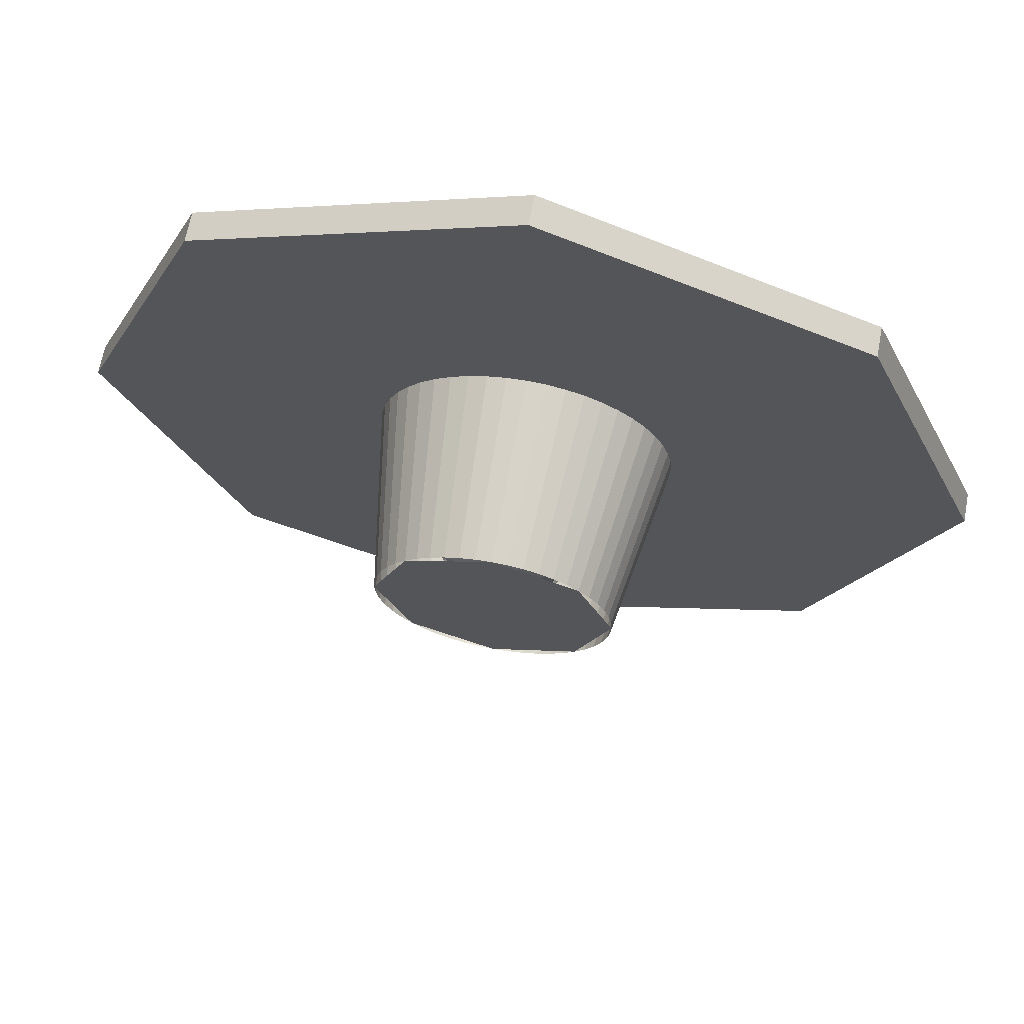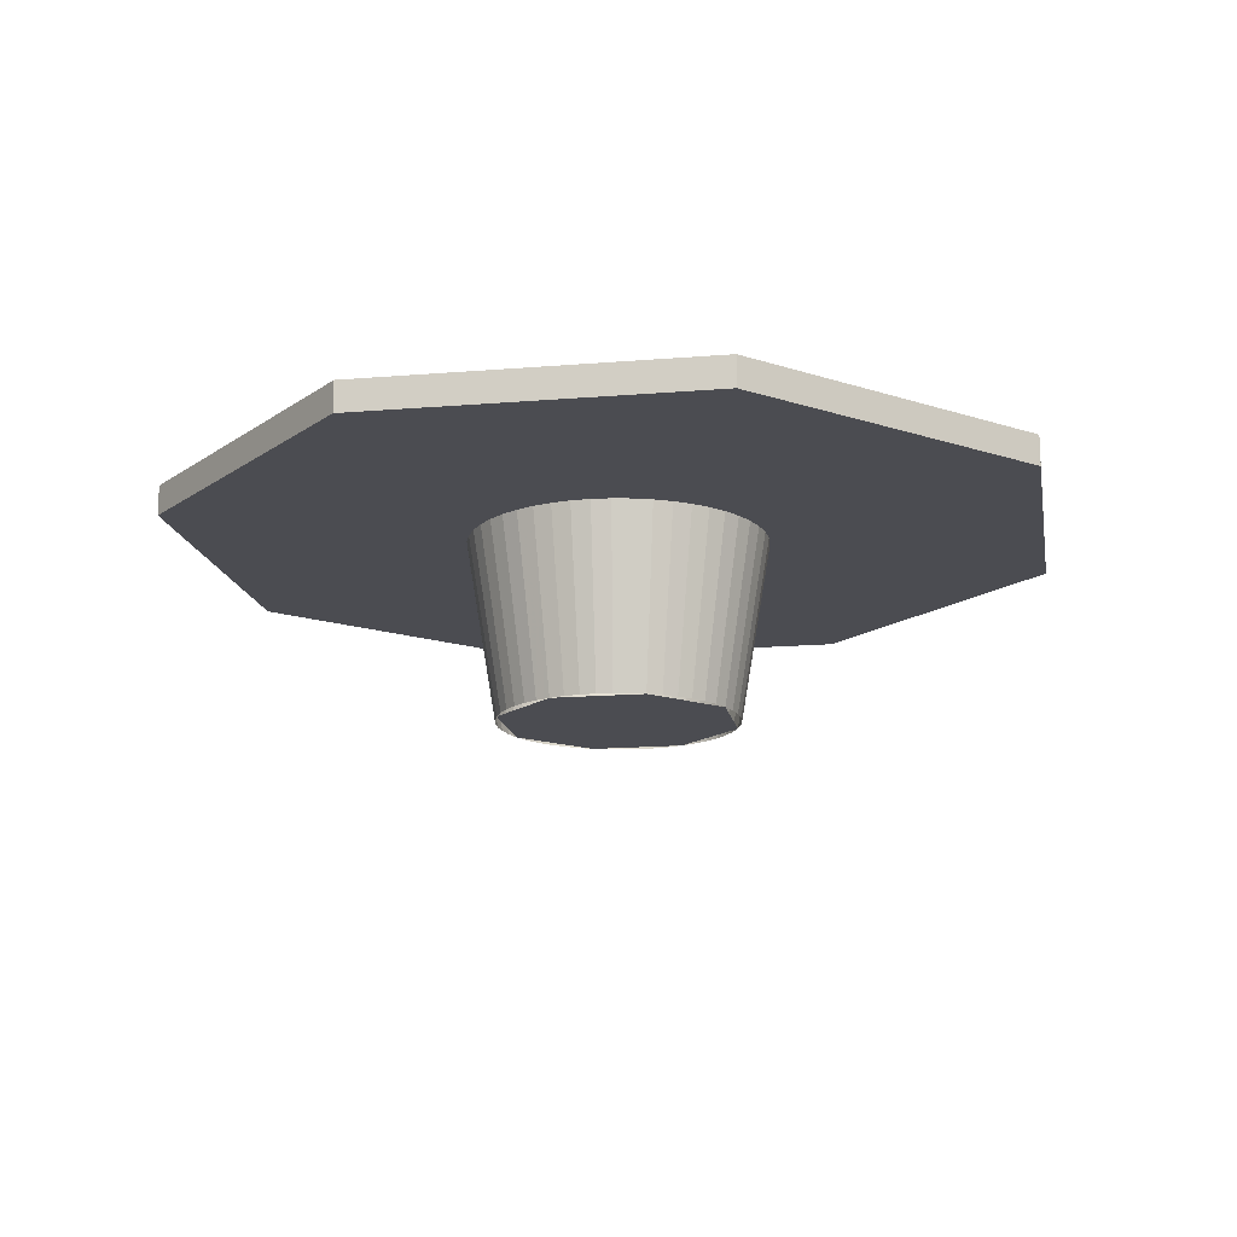
<metadata>
{"format":"obj","ext":"obj","renderer":"f3d","projection":"perspective","resolution":1024,"background":"white","views":[{"elev":66.8,"azim":10.7,"up":"+Z"},{"elev":-15.5,"azim":32.5,"up":"+Y"}]}
</metadata>
<code>
v 0.2 -0.8 0
v 0.1983 -0.8 0.0261
v 0.2478 -0.5 0.03263
v 0.25 -0.5 0
v 0.1983 -0.8 0.0261
v 0.1932 -0.8 0.05176
v 0.2415 -0.5 0.0647
v 0.2478 -0.5 0.03263
v 0.1932 -0.8 0.05176
v 0.1848 -0.8 0.07654
v 0.231 -0.5 0.09567
v 0.2415 -0.5 0.0647
v 0.1848 -0.8 0.07654
v 0.1732 -0.8 0.1
v 0.2165 -0.5 0.125
v 0.231 -0.5 0.09567
v 0.1732 -0.8 0.1
v 0.1587 -0.8 0.1218
v 0.1983 -0.5 0.1522
v 0.2165 -0.5 0.125
v 0.1587 -0.8 0.1218
v 0.1414 -0.8 0.1414
v 0.1768 -0.5 0.1768
v 0.1983 -0.5 0.1522
v 0.1414 -0.8 0.1414
v 0.1218 -0.8 0.1587
v 0.1522 -0.5 0.1983
v 0.1768 -0.5 0.1768
v 0.1218 -0.8 0.1587
v 0.1 -0.8 0.1732
v 0.125 -0.5 0.2165
v 0.1522 -0.5 0.1983
v 0.1 -0.8 0.1732
v 0.07654 -0.8 0.1848
v 0.09567 -0.5 0.231
v 0.125 -0.5 0.2165
v 0.07654 -0.8 0.1848
v 0.05176 -0.8 0.1932
v 0.0647 -0.5 0.2415
v 0.09567 -0.5 0.231
v 0.05176 -0.8 0.1932
v 0.0261 -0.8 0.1983
v 0.03263 -0.5 0.2478
v 0.0647 -0.5 0.2415
v 0.0261 -0.8 0.1983
v 0 -0.8 0.2
v 0 -0.5 0.25
v 0.03263 -0.5 0.2478
v 0 -0.8 0.2
v -0.0261 -0.8 0.1983
v -0.03263 -0.5 0.2478
v 0 -0.5 0.25
v -0.0261 -0.8 0.1983
v -0.05176 -0.8 0.1932
v -0.0647 -0.5 0.2415
v -0.03263 -0.5 0.2478
v -0.05176 -0.8 0.1932
v -0.07654 -0.8 0.1848
v -0.09567 -0.5 0.231
v -0.0647 -0.5 0.2415
v -0.07654 -0.8 0.1848
v -0.1 -0.8 0.1732
v -0.125 -0.5 0.2165
v -0.09567 -0.5 0.231
v -0.1 -0.8 0.1732
v -0.1218 -0.8 0.1587
v -0.1522 -0.5 0.1983
v -0.125 -0.5 0.2165
v -0.1218 -0.8 0.1587
v -0.1414 -0.8 0.1414
v -0.1768 -0.5 0.1768
v -0.1522 -0.5 0.1983
v -0.1414 -0.8 0.1414
v -0.1587 -0.8 0.1218
v -0.1983 -0.5 0.1522
v -0.1768 -0.5 0.1768
v -0.1587 -0.8 0.1218
v -0.1732 -0.8 0.1
v -0.2165 -0.5 0.125
v -0.1983 -0.5 0.1522
v -0.1732 -0.8 0.1
v -0.1848 -0.8 0.07654
v -0.231 -0.5 0.09567
v -0.2165 -0.5 0.125
v -0.1848 -0.8 0.07654
v -0.1932 -0.8 0.05176
v -0.2415 -0.5 0.0647
v -0.231 -0.5 0.09567
v -0.1932 -0.8 0.05176
v -0.1983 -0.8 0.0261
v -0.2478 -0.5 0.03263
v -0.2415 -0.5 0.0647
v -0.1983 -0.8 0.0261
v -0.2 -0.8 0
v -0.25 -0.5 0
v -0.2478 -0.5 0.03263
v -0.2 -0.8 0
v -0.1983 -0.8 -0.0261
v -0.2478 -0.5 -0.03263
v -0.25 -0.5 0
v -0.1983 -0.8 -0.0261
v -0.1932 -0.8 -0.05176
v -0.2415 -0.5 -0.0647
v -0.2478 -0.5 -0.03263
v -0.1932 -0.8 -0.05176
v -0.1848 -0.8 -0.07654
v -0.231 -0.5 -0.09567
v -0.2415 -0.5 -0.0647
v -0.1848 -0.8 -0.07654
v -0.1732 -0.8 -0.1
v -0.2165 -0.5 -0.125
v -0.231 -0.5 -0.09567
v -0.1732 -0.8 -0.1
v -0.1587 -0.8 -0.1218
v -0.1983 -0.5 -0.1522
v -0.2165 -0.5 -0.125
v -0.1587 -0.8 -0.1218
v -0.1414 -0.8 -0.1414
v -0.1768 -0.5 -0.1768
v -0.1983 -0.5 -0.1522
v -0.1414 -0.8 -0.1414
v -0.1218 -0.8 -0.1587
v -0.1522 -0.5 -0.1983
v -0.1768 -0.5 -0.1768
v -0.1218 -0.8 -0.1587
v -0.1 -0.8 -0.1732
v -0.125 -0.5 -0.2165
v -0.1522 -0.5 -0.1983
v -0.1 -0.8 -0.1732
v -0.07654 -0.8 -0.1848
v -0.09567 -0.5 -0.231
v -0.125 -0.5 -0.2165
v -0.07654 -0.8 -0.1848
v -0.05176 -0.8 -0.1932
v -0.0647 -0.5 -0.2415
v -0.09567 -0.5 -0.231
v -0.05176 -0.8 -0.1932
v -0.0261 -0.8 -0.1983
v -0.03263 -0.5 -0.2478
v -0.0647 -0.5 -0.2415
v -0.0261 -0.8 -0.1983
v 0 -0.8 -0.2
v 0 -0.5 -0.25
v -0.03263 -0.5 -0.2478
v 0 -0.8 -0.2
v 0.0261 -0.8 -0.1983
v 0.03263 -0.5 -0.2478
v 0 -0.5 -0.25
v 0.0261 -0.8 -0.1983
v 0.05176 -0.8 -0.1932
v 0.0647 -0.5 -0.2415
v 0.03263 -0.5 -0.2478
v 0.05176 -0.8 -0.1932
v 0.07654 -0.8 -0.1848
v 0.09567 -0.5 -0.231
v 0.0647 -0.5 -0.2415
v 0.07654 -0.8 -0.1848
v 0.1 -0.8 -0.1732
v 0.125 -0.5 -0.2165
v 0.09567 -0.5 -0.231
v 0.1 -0.8 -0.1732
v 0.1218 -0.8 -0.1587
v 0.1522 -0.5 -0.1983
v 0.125 -0.5 -0.2165
v 0.1218 -0.8 -0.1587
v 0.1414 -0.8 -0.1414
v 0.1768 -0.5 -0.1768
v 0.1522 -0.5 -0.1983
v 0.1414 -0.8 -0.1414
v 0.1587 -0.8 -0.1218
v 0.1983 -0.5 -0.1522
v 0.1768 -0.5 -0.1768
v 0.1587 -0.8 -0.1218
v 0.1732 -0.8 -0.1
v 0.2165 -0.5 -0.125
v 0.1983 -0.5 -0.1522
v 0.1732 -0.8 -0.1
v 0.1848 -0.8 -0.07654
v 0.231 -0.5 -0.09567
v 0.2165 -0.5 -0.125
v 0.1848 -0.8 -0.07654
v 0.1932 -0.8 -0.05176
v 0.2415 -0.5 -0.0647
v 0.231 -0.5 -0.09567
v 0.1932 -0.8 -0.05176
v 0.1983 -0.8 -0.0261
v 0.2478 -0.5 -0.03263
v 0.2415 -0.5 -0.0647
v 0.1983 -0.8 -0.0261
v 0.2 -0.8 0
v 0.25 -0.5 0
v 0.2478 -0.5 -0.03263
v 0 -0.8 0
v 0.2 -0.8 0
v 0.1414 -0.8 -0.1414
v 0 -0.8 0
v 0.1414 -0.8 -0.1414
v 0 -0.8 -0.2
v 0 -0.8 0
v 0 -0.8 -0.2
v -0.1414 -0.8 -0.1414
v 0 -0.8 0
v -0.1414 -0.8 -0.1414
v -0.2 -0.8 0
v 0 -0.8 0
v -0.2 -0.8 0
v -0.1414 -0.8 0.1414
v 0 -0.8 0
v -0.1414 -0.8 0.1414
v 0 -0.8 0.2
v 0 -0.8 0
v 0 -0.8 0.2
v 0.1414 -0.8 0.1414
v 0 -0.8 0
v 0.1414 -0.8 0.1414
v 0.2 -0.8 0
v 0.5303 -0.45 0.5303
v 0.75 -0.45 0
v 0.75 -0.5 0
v 0.5303 -0.5 0.5303
v 0 -0.45 0.75
v 0.5303 -0.45 0.5303
v 0.5303 -0.5 0.5303
v 0 -0.5 0.75
v -0.5303 -0.45 0.5303
v 0 -0.45 0.75
v 0 -0.5 0.75
v -0.5303 -0.5 0.5303
v -0.75 -0.45 0
v -0.5303 -0.45 0.5303
v -0.5303 -0.5 0.5303
v -0.75 -0.5 0
v -0.5303 -0.45 -0.5303
v -0.75 -0.45 0
v -0.75 -0.5 0
v -0.5303 -0.5 -0.5303
v 0 -0.45 -0.75
v -0.5303 -0.45 -0.5303
v -0.5303 -0.5 -0.5303
v 0 -0.5 -0.75
v 0.5303 -0.45 -0.5303
v 0 -0.45 -0.75
v 0 -0.5 -0.75
v 0.5303 -0.5 -0.5303
v 0.75 -0.45 0
v 0.5303 -0.45 -0.5303
v 0.5303 -0.5 -0.5303
v 0.75 -0.5 0
v 0.2121 -0.45 0
v 0.15 -0.45 0
v 0.1061 -0.45 -0.1061
v 0.2121 -0.45 0
v 0.1061 -0.45 0.1061
v 0.15 -0.45 0
v 0 -0.45 0.2121
v 0 -0.45 0.15
v 0.1061 -0.45 0.1061
v 0 -0.45 0.2121
v -0.1061 -0.45 0.1061
v 0 -0.45 0.15
v -0.2121 -0.45 0
v -0.15 -0.45 0
v -0.1061 -0.45 0.1061
v -0.2121 -0.45 0
v -0.1061 -0.45 -0.1061
v -0.15 -0.45 0
v 0 -0.45 -0.2121
v 0 -0.45 -0.15
v -0.1061 -0.45 -0.1061
v 0 -0.45 -0.2121
v 0.1061 -0.45 -0.1061
v 0 -0.45 -0.15
v 0.75 -0.45 0
v 0.5303 -0.45 0.5303
v 0 -0.45 0.75
v 0 -0.45 -0.75
v 0.5303 -0.45 -0.5303
v 0.75 -0.45 0
v -0.75 -0.45 0
v -0.5303 -0.45 -0.5303
v 0 -0.45 -0.75
v 0 -0.45 0.75
v -0.5303 -0.45 0.5303
v -0.75 -0.45 0
v 0 -0.45 -0.75
v 0 -0.45 -0.2121
v 0.2121 -0.45 0
v 0.75 -0.45 0
v 0 -0.45 -0.2121
v 0 -0.45 -0.75
v -0.75 -0.45 0
v -0.2121 -0.45 0
v 0 -0.45 0.2121
v -0.2121 -0.45 0
v -0.75 -0.45 0
v 0 -0.45 0.75
v 0 -0.45 0.2121
v 0 -0.45 0.75
v 0.75 -0.45 0
v 0.2121 -0.45 0
v 0.09914 -0.725 0.01305
v 0.1487 -0.45 0.01957
v 0.15 -0.45 0
v 0.1 -0.725 0
v 0.09659 -0.725 0.02588
v 0.1449 -0.45 0.03882
v 0.1487 -0.45 0.01957
v 0.09914 -0.725 0.01305
v 0.09239 -0.725 0.03827
v 0.1386 -0.45 0.0574
v 0.1449 -0.45 0.03882
v 0.09659 -0.725 0.02588
v 0.0866 -0.725 0.05
v 0.1299 -0.45 0.075
v 0.1386 -0.45 0.0574
v 0.09239 -0.725 0.03827
v 0.07934 -0.725 0.06088
v 0.119 -0.45 0.09132
v 0.1299 -0.45 0.075
v 0.0866 -0.725 0.05
v 0.07071 -0.725 0.07071
v 0.1061 -0.45 0.1061
v 0.119 -0.45 0.09132
v 0.07934 -0.725 0.06088
v 0.06088 -0.725 0.07934
v 0.09132 -0.45 0.119
v 0.1061 -0.45 0.1061
v 0.07071 -0.725 0.07071
v 0.05 -0.725 0.0866
v 0.075 -0.45 0.1299
v 0.09132 -0.45 0.119
v 0.06088 -0.725 0.07934
v 0.03827 -0.725 0.09239
v 0.0574 -0.45 0.1386
v 0.075 -0.45 0.1299
v 0.05 -0.725 0.0866
v 0.02588 -0.725 0.09659
v 0.03882 -0.45 0.1449
v 0.0574 -0.45 0.1386
v 0.03827 -0.725 0.09239
v 0.01305 -0.725 0.09914
v 0.01957 -0.45 0.1487
v 0.03882 -0.45 0.1449
v 0.02588 -0.725 0.09659
v 0 -0.725 0.1
v 0 -0.45 0.15
v 0.01957 -0.45 0.1487
v 0.01305 -0.725 0.09914
v -0.01305 -0.725 0.09914
v -0.01957 -0.45 0.1487
v 0 -0.45 0.15
v 0 -0.725 0.1
v -0.02588 -0.725 0.09659
v -0.03882 -0.45 0.1449
v -0.01957 -0.45 0.1487
v -0.01305 -0.725 0.09914
v -0.03827 -0.725 0.09239
v -0.0574 -0.45 0.1386
v -0.03882 -0.45 0.1449
v -0.02588 -0.725 0.09659
v -0.05 -0.725 0.0866
v -0.075 -0.45 0.1299
v -0.0574 -0.45 0.1386
v -0.03827 -0.725 0.09239
v -0.06088 -0.725 0.07934
v -0.09132 -0.45 0.119
v -0.075 -0.45 0.1299
v -0.05 -0.725 0.0866
v -0.07071 -0.725 0.07071
v -0.1061 -0.45 0.1061
v -0.09132 -0.45 0.119
v -0.06088 -0.725 0.07934
v -0.07934 -0.725 0.06088
v -0.119 -0.45 0.09132
v -0.1061 -0.45 0.1061
v -0.07071 -0.725 0.07071
v -0.0866 -0.725 0.05
v -0.1299 -0.45 0.075
v -0.119 -0.45 0.09132
v -0.07934 -0.725 0.06088
v -0.09239 -0.725 0.03827
v -0.1386 -0.45 0.0574
v -0.1299 -0.45 0.075
v -0.0866 -0.725 0.05
v -0.09659 -0.725 0.02588
v -0.1449 -0.45 0.03882
v -0.1386 -0.45 0.0574
v -0.09239 -0.725 0.03827
v -0.09914 -0.725 0.01305
v -0.1487 -0.45 0.01957
v -0.1449 -0.45 0.03882
v -0.09659 -0.725 0.02588
v -0.1 -0.725 0
v -0.15 -0.45 0
v -0.1487 -0.45 0.01957
v -0.09914 -0.725 0.01305
v -0.09914 -0.725 -0.01305
v -0.1487 -0.45 -0.01957
v -0.15 -0.45 0
v -0.1 -0.725 0
v -0.09659 -0.725 -0.02588
v -0.1449 -0.45 -0.03882
v -0.1487 -0.45 -0.01957
v -0.09914 -0.725 -0.01305
v -0.09239 -0.725 -0.03827
v -0.1386 -0.45 -0.0574
v -0.1449 -0.45 -0.03882
v -0.09659 -0.725 -0.02588
v -0.0866 -0.725 -0.05
v -0.1299 -0.45 -0.075
v -0.1386 -0.45 -0.0574
v -0.09239 -0.725 -0.03827
v -0.07934 -0.725 -0.06088
v -0.119 -0.45 -0.09132
v -0.1299 -0.45 -0.075
v -0.0866 -0.725 -0.05
v -0.07071 -0.725 -0.07071
v -0.1061 -0.45 -0.1061
v -0.119 -0.45 -0.09132
v -0.07934 -0.725 -0.06088
v -0.06088 -0.725 -0.07934
v -0.09132 -0.45 -0.119
v -0.1061 -0.45 -0.1061
v -0.07071 -0.725 -0.07071
v -0.05 -0.725 -0.0866
v -0.075 -0.45 -0.1299
v -0.09132 -0.45 -0.119
v -0.06088 -0.725 -0.07934
v -0.03827 -0.725 -0.09239
v -0.0574 -0.45 -0.1386
v -0.075 -0.45 -0.1299
v -0.05 -0.725 -0.0866
v -0.02588 -0.725 -0.09659
v -0.03882 -0.45 -0.1449
v -0.0574 -0.45 -0.1386
v -0.03827 -0.725 -0.09239
v -0.01305 -0.725 -0.09914
v -0.01957 -0.45 -0.1487
v -0.03882 -0.45 -0.1449
v -0.02588 -0.725 -0.09659
v 0 -0.725 -0.1
v 0 -0.45 -0.15
v -0.01957 -0.45 -0.1487
v -0.01305 -0.725 -0.09914
v 0.01305 -0.725 -0.09914
v 0.01957 -0.45 -0.1487
v 0 -0.45 -0.15
v 0 -0.725 -0.1
v 0.02588 -0.725 -0.09659
v 0.03882 -0.45 -0.1449
v 0.01957 -0.45 -0.1487
v 0.01305 -0.725 -0.09914
v 0.03827 -0.725 -0.09239
v 0.0574 -0.45 -0.1386
v 0.03882 -0.45 -0.1449
v 0.02588 -0.725 -0.09659
v 0.05 -0.725 -0.0866
v 0.075 -0.45 -0.1299
v 0.0574 -0.45 -0.1386
v 0.03827 -0.725 -0.09239
v 0.06088 -0.725 -0.07934
v 0.09132 -0.45 -0.119
v 0.075 -0.45 -0.1299
v 0.05 -0.725 -0.0866
v 0.07071 -0.725 -0.07071
v 0.1061 -0.45 -0.1061
v 0.09132 -0.45 -0.119
v 0.06088 -0.725 -0.07934
v 0.07934 -0.725 -0.06088
v 0.119 -0.45 -0.09132
v 0.1061 -0.45 -0.1061
v 0.07071 -0.725 -0.07071
v 0.0866 -0.725 -0.05
v 0.1299 -0.45 -0.075
v 0.119 -0.45 -0.09132
v 0.07934 -0.725 -0.06088
v 0.09239 -0.725 -0.03827
v 0.1386 -0.45 -0.0574
v 0.1299 -0.45 -0.075
v 0.0866 -0.725 -0.05
v 0.09659 -0.725 -0.02588
v 0.1449 -0.45 -0.03882
v 0.1386 -0.45 -0.0574
v 0.09239 -0.725 -0.03827
v 0.09914 -0.725 -0.01305
v 0.1487 -0.45 -0.01957
v 0.1449 -0.45 -0.03882
v 0.09659 -0.725 -0.02588
v 0.1 -0.725 0
v 0.15 -0.45 0
v 0.1487 -0.45 -0.01957
v 0.09914 -0.725 -0.01305
v 0 -0.75 0
v 0.07071 -0.725 0.07071
v 0.1 -0.725 0
v 0 -0.75 0
v 0 -0.725 0.1
v 0.07071 -0.725 0.07071
v 0 -0.75 0
v -0.07071 -0.725 0.07071
v 0 -0.725 0.1
v 0 -0.75 0
v -0.1 -0.725 0
v -0.07071 -0.725 0.07071
v 0 -0.75 0
v -0.07071 -0.725 -0.07071
v -0.1 -0.725 0
v 0 -0.75 0
v 0 -0.725 -0.1
v -0.07071 -0.725 -0.07071
v 0 -0.75 0
v 0.07071 -0.725 -0.07071
v 0 -0.725 -0.1
v 0 -0.75 0
v 0.1 -0.725 0
v 0.07071 -0.725 -0.07071
v 0.3536 -0.5 0
v 0.25 -0.5 0
v 0.1768 -0.5 -0.1768
v 0.3536 -0.5 0
v 0.1768 -0.5 0.1768
v 0.25 -0.5 0
v 0 -0.5 0.3536
v 0 -0.5 0.25
v 0.1768 -0.5 0.1768
v 0 -0.5 0.3536
v -0.1768 -0.5 0.1768
v 0 -0.5 0.25
v -0.3536 -0.5 0
v -0.25 -0.5 0
v -0.1768 -0.5 0.1768
v -0.3536 -0.5 0
v -0.1768 -0.5 -0.1768
v -0.25 -0.5 0
v 0 -0.5 -0.3536
v 0 -0.5 -0.25
v -0.1768 -0.5 -0.1768
v 0 -0.5 -0.3536
v 0.1768 -0.5 -0.1768
v 0 -0.5 -0.25
v 0.75 -0.5 0
v 0.5303 -0.5 0.5303
v 0 -0.5 0.75
v 0 -0.5 -0.75
v 0.5303 -0.5 -0.5303
v 0.75 -0.5 0
v -0.75 -0.5 0
v -0.5303 -0.5 -0.5303
v 0 -0.5 -0.75
v 0 -0.5 0.75
v -0.5303 -0.5 0.5303
v -0.75 -0.5 0
v 0 -0.5 -0.3536
v -0.3536 -0.5 0
v -0.75 -0.5 0
v 0 -0.5 -0.75
v 0.3536 -0.5 0
v 0 -0.5 -0.3536
v 0 -0.5 -0.75
v 0.75 -0.5 0
v 0.3536 -0.5 0
v 0.75 -0.5 0
v 0 -0.5 0.75
v 0 -0.5 0.3536
v 0 -0.5 0.3536
v 0 -0.5 0.75
v -0.75 -0.5 0
v -0.3536 -0.5 0
g mesh7958819
f 1 3 2
f 3 1 4
f 5 7 6
f 7 5 8
f 9 11 10
f 11 9 12
f 13 15 14
f 15 13 16
f 17 19 18
f 19 17 20
f 21 23 22
f 23 21 24
f 25 27 26
f 27 25 28
f 29 31 30
f 31 29 32
f 33 35 34
f 35 33 36
f 37 39 38
f 39 37 40
f 41 43 42
f 43 41 44
f 45 47 46
f 47 45 48
f 49 51 50
f 51 49 52
f 53 55 54
f 55 53 56
f 57 59 58
f 59 57 60
f 61 63 62
f 63 61 64
f 65 67 66
f 67 65 68
f 69 71 70
f 71 69 72
f 73 75 74
f 75 73 76
f 77 79 78
f 79 77 80
f 81 83 82
f 83 81 84
f 85 87 86
f 87 85 88
f 89 91 90
f 91 89 92
f 93 95 94
f 95 93 96
f 97 99 98
f 99 97 100
f 101 103 102
f 103 101 104
f 105 107 106
f 107 105 108
f 109 111 110
f 111 109 112
f 113 115 114
f 115 113 116
f 117 119 118
f 119 117 120
f 121 123 122
f 123 121 124
f 125 127 126
f 127 125 128
f 129 131 130
f 131 129 132
f 133 135 134
f 135 133 136
f 137 139 138
f 139 137 140
f 141 143 142
f 143 141 144
f 145 147 146
f 147 145 148
f 149 151 150
f 151 149 152
f 153 155 154
f 155 153 156
f 157 159 158
f 159 157 160
f 161 163 162
f 163 161 164
f 165 167 166
f 167 165 168
f 169 171 170
f 171 169 172
f 173 175 174
f 175 173 176
f 177 179 178
f 179 177 180
f 181 183 182
f 183 181 184
f 185 187 186
f 187 185 188
f 189 191 190
f 191 189 192
g mesh7958823
f 193 195 194
f 196 198 197
f 199 201 200
f 202 204 203
f 205 207 206
f 208 210 209
f 211 213 212
f 214 216 215
g mesh7958829
f 217 219 218
f 219 217 220
f 221 223 222
f 223 221 224
f 225 227 226
f 227 225 228
f 229 231 230
f 231 229 232
f 233 235 234
f 235 233 236
f 237 239 238
f 239 237 240
f 241 243 242
f 243 241 244
f 245 247 246
f 247 245 248
g mesh7958833
f 249 251 250
f 252 254 253
f 255 257 256
f 258 260 259
f 261 263 262
f 264 266 265
f 267 269 268
f 270 272 271
g mesh7958835
f 273 275 274
g mesh7958837
f 276 278 277
g mesh7958839
f 279 281 280
g mesh7958841
f 282 284 283
f 285 286 287
f 287 288 285
f 289 290 291
f 291 292 289
f 293 294 295
f 295 296 293
f 297 298 299
f 299 300 297
g mesh7958843
f 301 302 303
f 303 304 301
f 305 306 307
f 307 308 305
f 309 310 311
f 311 312 309
f 313 314 315
f 315 316 313
f 317 318 319
f 319 320 317
f 321 322 323
f 323 324 321
f 325 326 327
f 327 328 325
f 329 330 331
f 331 332 329
f 333 334 335
f 335 336 333
f 337 338 339
f 339 340 337
f 341 342 343
f 343 344 341
f 345 346 347
f 347 348 345
f 349 350 351
f 351 352 349
f 353 354 355
f 355 356 353
f 357 358 359
f 359 360 357
f 361 362 363
f 363 364 361
f 365 366 367
f 367 368 365
f 369 370 371
f 371 372 369
f 373 374 375
f 375 376 373
f 377 378 379
f 379 380 377
f 381 382 383
f 383 384 381
f 385 386 387
f 387 388 385
f 389 390 391
f 391 392 389
f 393 394 395
f 395 396 393
f 397 398 399
f 399 400 397
f 401 402 403
f 403 404 401
f 405 406 407
f 407 408 405
f 409 410 411
f 411 412 409
f 413 414 415
f 415 416 413
f 417 418 419
f 419 420 417
f 421 422 423
f 423 424 421
f 425 426 427
f 427 428 425
f 429 430 431
f 431 432 429
f 433 434 435
f 435 436 433
f 437 438 439
f 439 440 437
f 441 442 443
f 443 444 441
f 445 446 447
f 447 448 445
f 449 450 451
f 451 452 449
f 453 454 455
f 455 456 453
f 457 458 459
f 459 460 457
f 461 462 463
f 463 464 461
f 465 466 467
f 467 468 465
f 469 470 471
f 471 472 469
f 473 474 475
f 475 476 473
f 477 478 479
f 479 480 477
f 481 482 483
f 483 484 481
f 485 486 487
f 487 488 485
f 489 490 491
f 491 492 489
g mesh7958847
f 493 494 495
f 496 497 498
f 499 500 501
f 502 503 504
f 505 506 507
f 508 509 510
f 511 512 513
f 514 515 516
g mesh7958850
f 517 518 519
f 520 521 522
f 523 524 525
f 526 527 528
f 529 530 531
f 532 533 534
f 535 536 537
f 538 539 540
g mesh7958852
f 541 542 543
g mesh7958854
f 544 545 546
g mesh7958856
f 547 548 549
g mesh7958858
f 550 551 552
f 553 554 555
f 555 556 553
f 557 558 559
f 559 560 557
f 561 562 563
f 563 564 561
f 565 566 567
f 567 568 565

</code>
